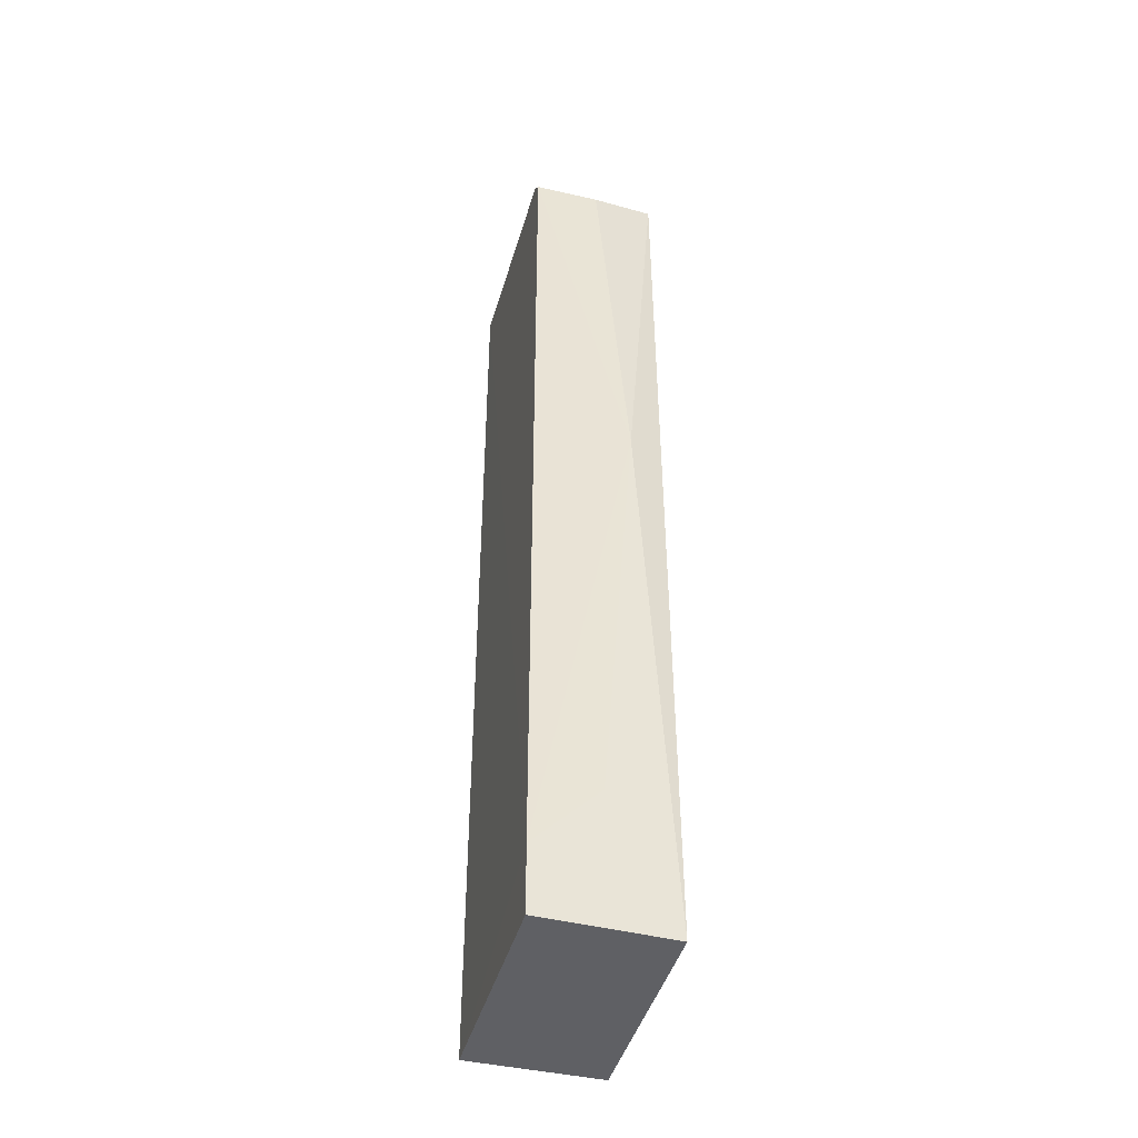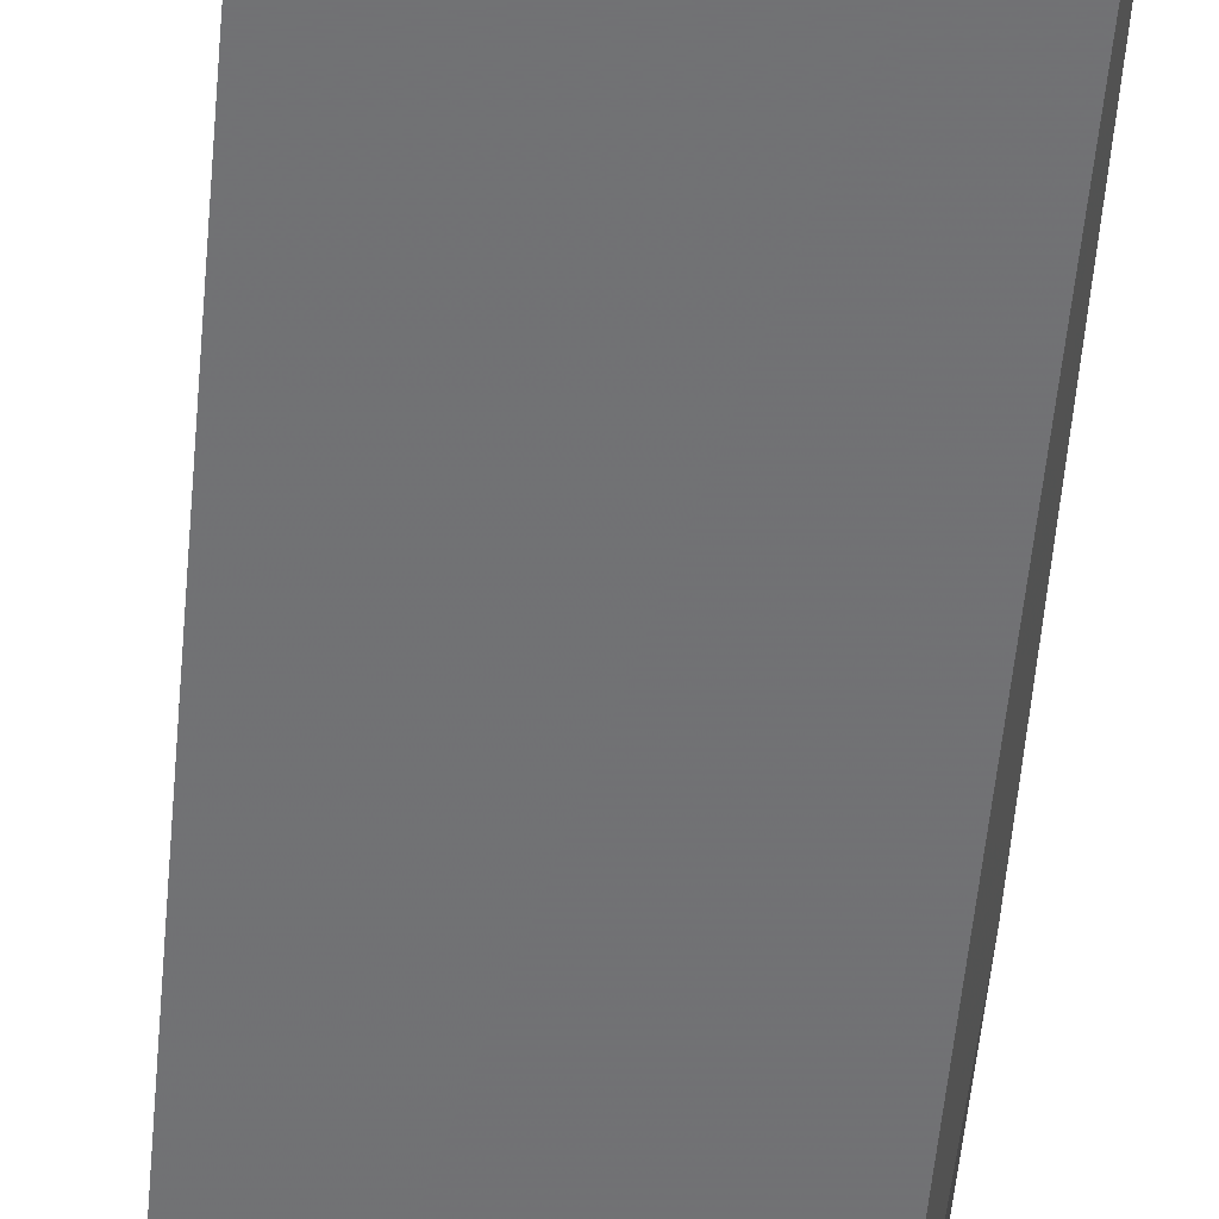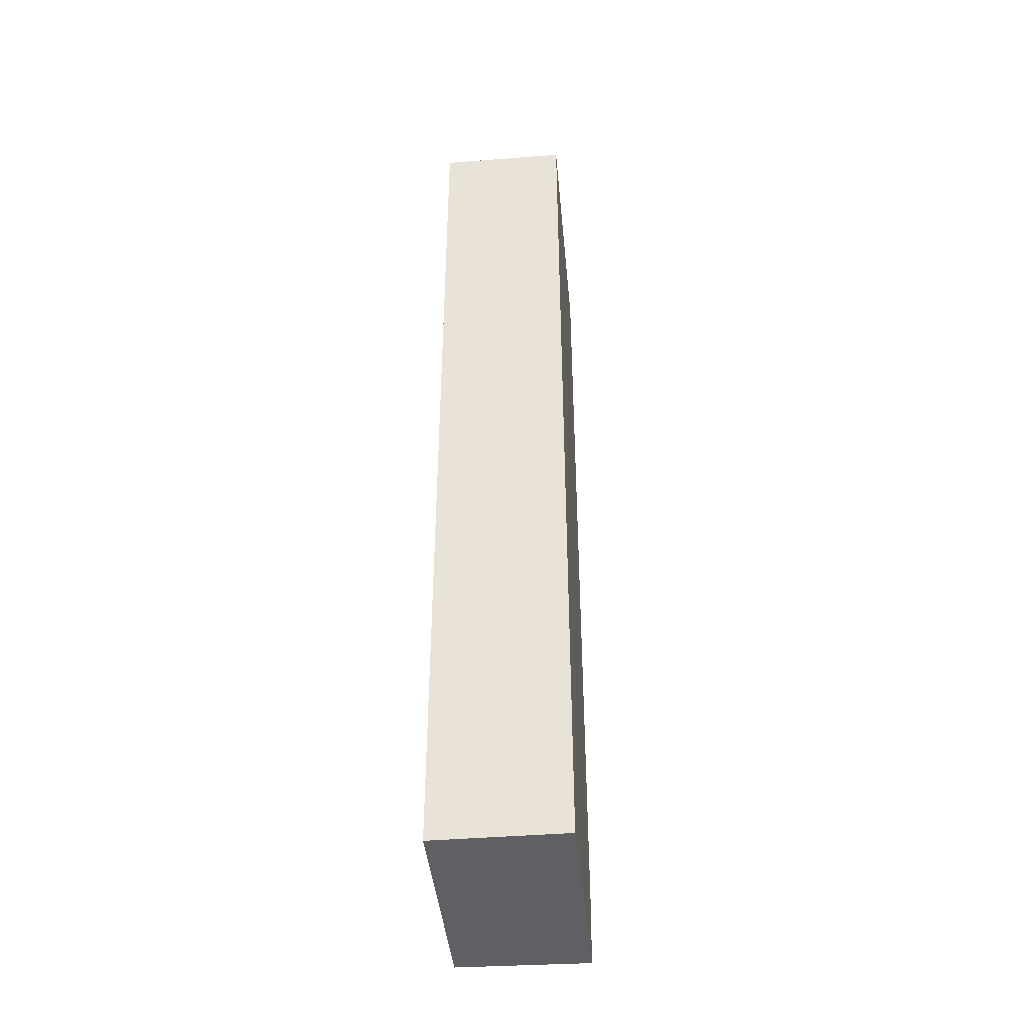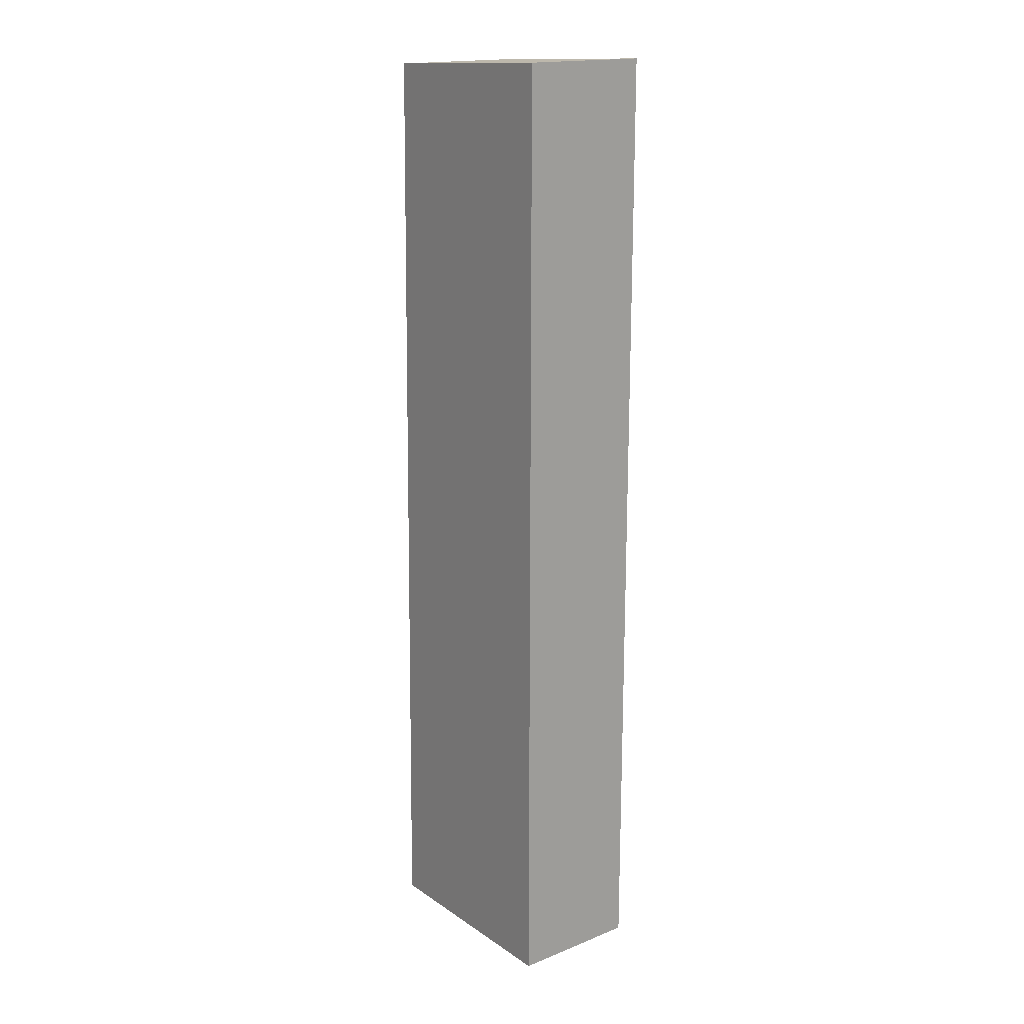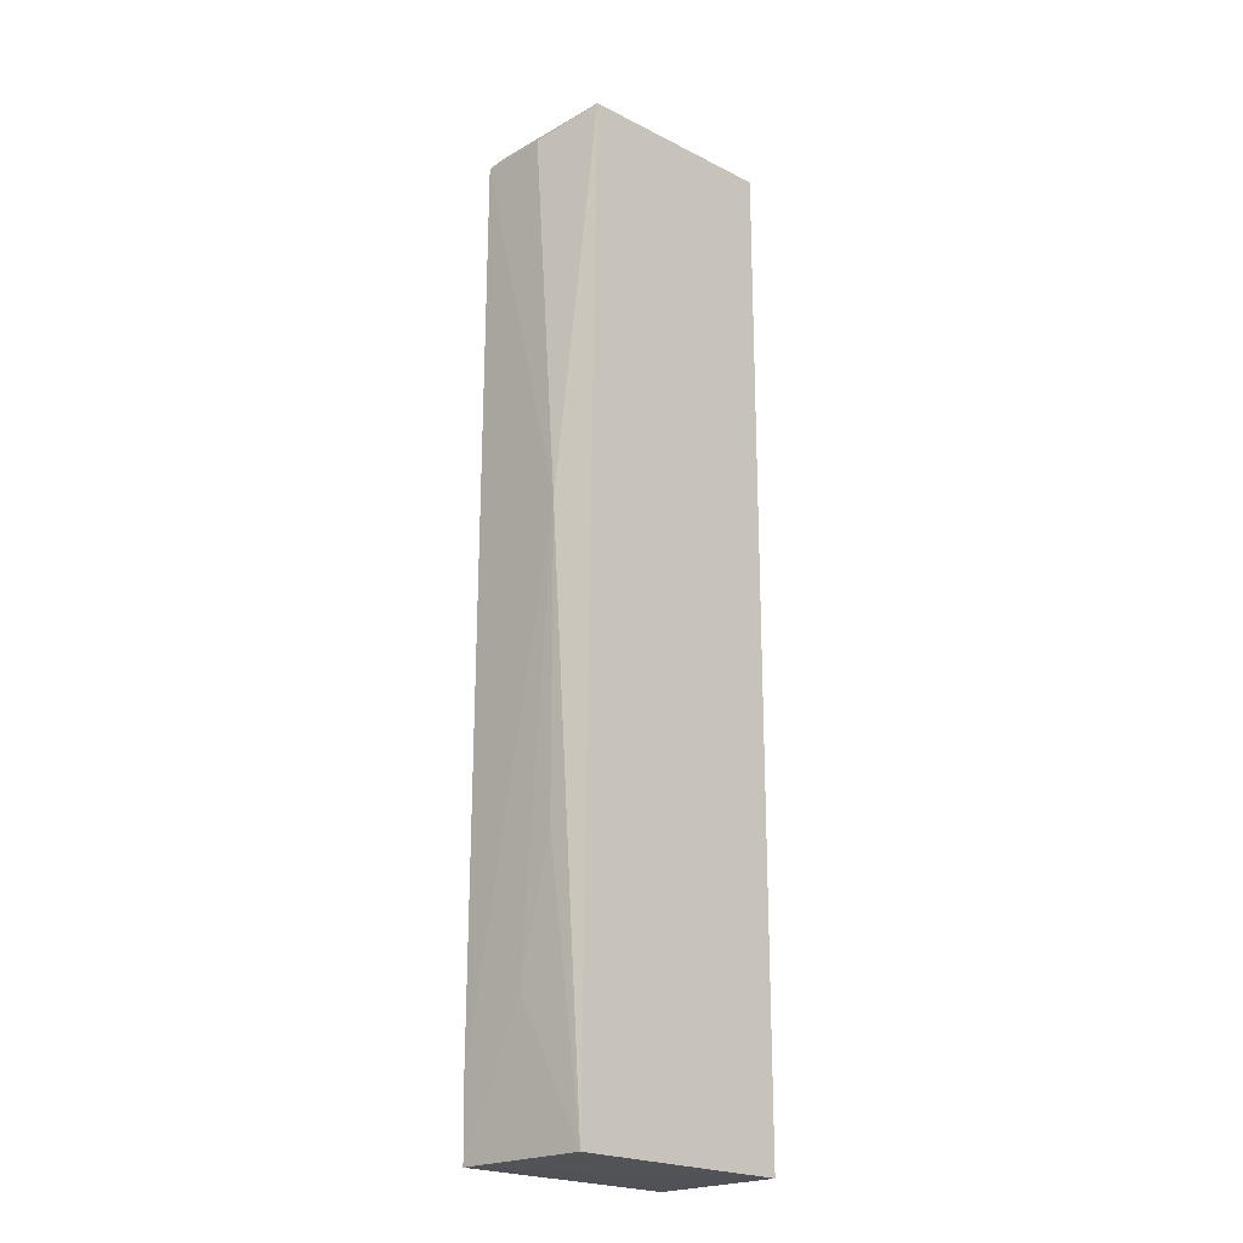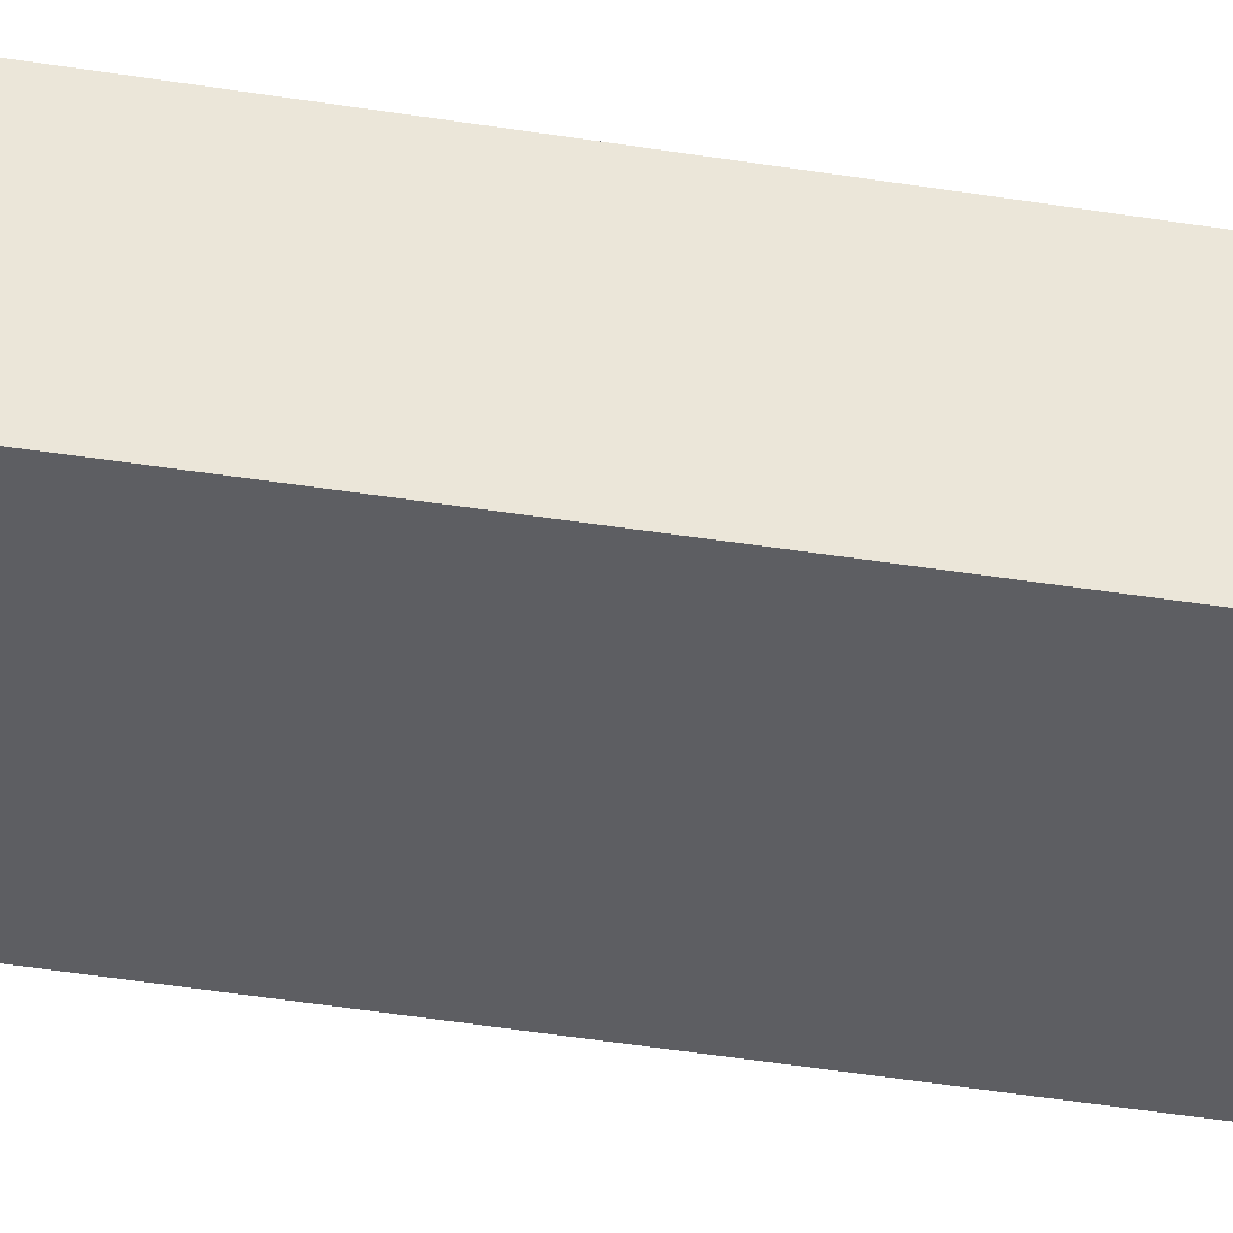
<metadata>
{"format":"obj","ext":"obj","renderer":"f3d","projection":"perspective","resolution":1024,"background":"white","views":[{"elev":-43.3,"azim":74.8,"up":"+Y"},{"elev":-55.4,"azim":-4.8,"up":"+Z"},{"elev":-42.6,"azim":-84.5,"up":"+Y"},{"elev":17.7,"azim":-127.9,"up":"+Y"},{"elev":-21.6,"azim":135.0,"up":"+Y"},{"elev":-39.0,"azim":-101.6,"up":"+Z"}]}
</metadata>
<code>
v 0.0289 0.0281 0.01572
v 0.02895 -0.01924 0.01571
v 0.02875 -0.01924 0.009086
v 0.01739 0.02958 0.009092
v 0.01742 -0.01924 0.01571
v 0.02809 0.02902 0.009108
v 0.02897 0.008929 0.01084
v 0.029 -0.0159 0.01574
v 0.01739 0.02954 0.0157
v 0.01742 -0.01924 0.009077
v 0.02886 0.02816 0.01241
v 0.02897 -0.01259 0.01245
v 0.02813 0.02899 0.01569
v 0.02894 -0.005968 0.01082
f 6 3 4
f 7 3 6
f 8 5 2
f 8 7 1
f 9 8 1
f 9 5 8
f 10 4 3
f 10 3 2
f 10 2 5
f 10 9 4
f 10 5 9
f 11 7 6
f 11 1 7
f 12 8 2
f 12 2 3
f 12 7 8
f 13 6 4
f 13 4 9
f 13 9 1
f 13 11 6
f 13 1 11
f 14 12 3
f 14 3 7
f 14 7 12

</code>
